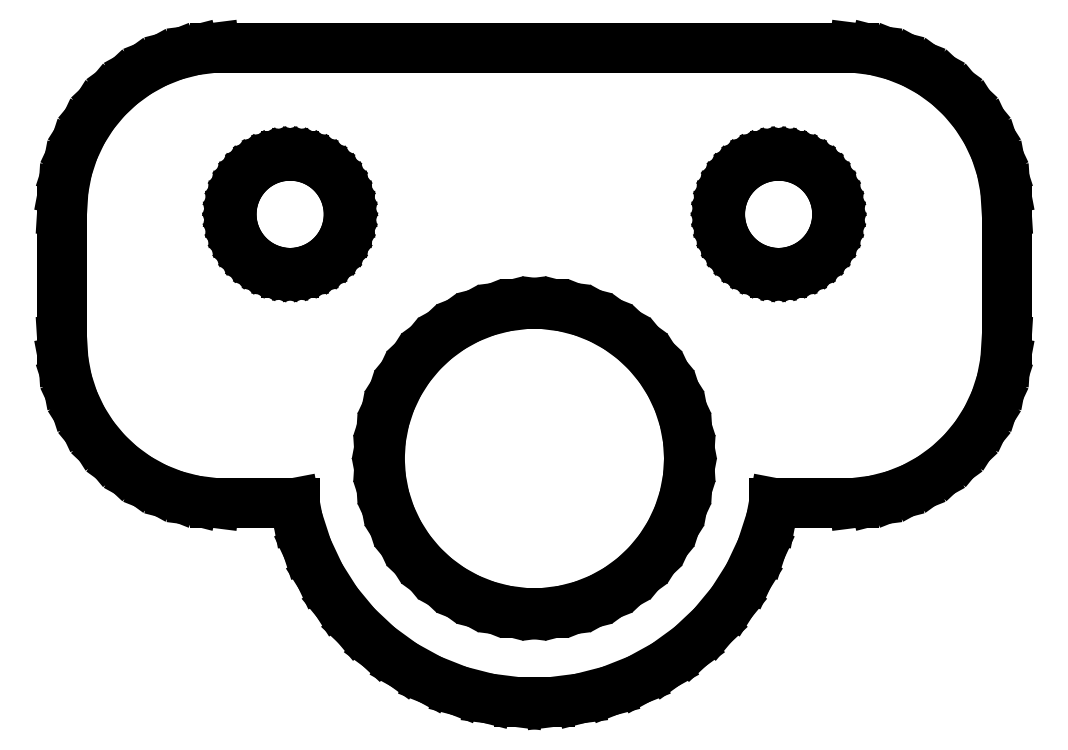
<metadata>
{"format":"dxf","ext":"dxf","renderer":"ezdxf+matplotlib","layout":"modelspace","background":"white","min_lineweight":24,"dpi":150}
</metadata>
<code>
0
SECTION
2
ENTITIES
0
LINE
8
0
10
1.405
20
-12.99
11
2.318
21
-12.76
0
LINE
8
0
10
2.318
20
-12.76
11
3.193
21
-12.41
0
LINE
8
0
10
3.193
20
-12.41
11
4.019
21
-11.96
0
LINE
8
0
10
4.019
20
-11.96
11
4.781
21
-11.4
0
LINE
8
0
10
4.781
20
-11.4
11
5.467
21
-10.76
0
LINE
8
0
10
5.467
20
-10.76
11
6.068
21
-10.03
0
LINE
8
0
10
6.068
20
-10.03
11
6.572
21
-9.238
0
LINE
8
0
10
6.572
20
-9.238
11
6.973
21
-8.386
0
LINE
8
0
10
6.973
20
-8.386
11
7.264
21
-7.49
0
LINE
8
0
10
7.264
20
-7.49
11
7.36
21
-6.99
0
LINE
8
0
10
7.36
20
-6.99
11
9.814
21
-6.99
0
LINE
8
0
10
9.814
20
-6.99
11
10.44
21
-6.911
0
LINE
8
0
10
10.44
20
-6.911
11
11.05
21
-6.755
0
LINE
8
0
10
11.05
20
-6.755
11
11.63
21
-6.524
0
LINE
8
0
10
11.63
20
-6.524
11
12.18
21
-6.222
0
LINE
8
0
10
12.18
20
-6.222
11
12.69
21
-5.853
0
LINE
8
0
10
12.69
20
-5.853
11
13.14
21
-5.423
0
LINE
8
0
10
13.14
20
-5.423
11
13.55
21
-4.939
0
LINE
8
0
10
13.55
20
-4.939
11
13.88
21
-4.409
0
LINE
8
0
10
13.88
20
-4.409
11
14.15
21
-3.841
0
LINE
8
0
10
14.15
20
-3.841
11
14.34
21
-3.243
0
LINE
8
0
10
14.34
20
-3.243
11
14.46
21
-2.627
0
LINE
8
0
10
14.46
20
-2.627
11
14.5
21
-2
0
LINE
8
0
10
14.5
20
-2
11
14.5
21
2
0
LINE
8
0
10
14.5
20
2
11
14.46
21
2.627
0
LINE
8
0
10
14.46
20
2.627
11
14.34
21
3.243
0
LINE
8
0
10
14.34
20
3.243
11
14.15
21
3.841
0
LINE
8
0
10
14.15
20
3.841
11
13.88
21
4.409
0
LINE
8
0
10
13.88
20
4.409
11
13.55
21
4.939
0
LINE
8
0
10
13.55
20
4.939
11
13.14
21
5.423
0
LINE
8
0
10
13.14
20
5.423
11
12.69
21
5.853
0
LINE
8
0
10
12.69
20
5.853
11
12.18
21
6.222
0
LINE
8
0
10
12.18
20
6.222
11
11.63
21
6.524
0
LINE
8
0
10
11.63
20
6.524
11
11.05
21
6.755
0
LINE
8
0
10
11.05
20
6.755
11
10.44
21
6.911
0
LINE
8
0
10
10.44
20
6.911
11
9.814
21
6.99
0
LINE
8
0
10
9.814
20
6.99
11
-9.814
21
6.99
0
LINE
8
0
10
-9.814
20
6.99
11
-10.44
21
6.911
0
LINE
8
0
10
-10.44
20
6.911
11
-11.05
21
6.755
0
LINE
8
0
10
-11.05
20
6.755
11
-11.63
21
6.524
0
LINE
8
0
10
-11.63
20
6.524
11
-12.18
21
6.222
0
LINE
8
0
10
-12.18
20
6.222
11
-12.69
21
5.853
0
LINE
8
0
10
-12.69
20
5.853
11
-13.14
21
5.423
0
LINE
8
0
10
-13.14
20
5.423
11
-13.55
21
4.939
0
LINE
8
0
10
-13.55
20
4.939
11
-13.88
21
4.409
0
LINE
8
0
10
-13.88
20
4.409
11
-14.15
21
3.841
0
LINE
8
0
10
-14.15
20
3.841
11
-14.34
21
3.243
0
LINE
8
0
10
-14.34
20
3.243
11
-14.46
21
2.627
0
LINE
8
0
10
-14.46
20
2.627
11
-14.5
21
2
0
LINE
8
0
10
-14.5
20
2
11
-14.5
21
-2
0
LINE
8
0
10
-14.5
20
-2
11
-14.46
21
-2.627
0
LINE
8
0
10
-14.46
20
-2.627
11
-14.34
21
-3.243
0
LINE
8
0
10
-14.34
20
-3.243
11
-14.15
21
-3.841
0
LINE
8
0
10
-14.15
20
-3.841
11
-13.88
21
-4.409
0
LINE
8
0
10
-13.88
20
-4.409
11
-13.55
21
-4.939
0
LINE
8
0
10
-13.55
20
-4.939
11
-13.14
21
-5.423
0
LINE
8
0
10
-13.14
20
-5.423
11
-12.69
21
-5.853
0
LINE
8
0
10
-12.69
20
-5.853
11
-12.18
21
-6.222
0
LINE
8
0
10
-12.18
20
-6.222
11
-11.63
21
-6.524
0
LINE
8
0
10
-11.63
20
-6.524
11
-11.05
21
-6.755
0
LINE
8
0
10
-11.05
20
-6.755
11
-10.44
21
-6.911
0
LINE
8
0
10
-10.44
20
-6.911
11
-9.814
21
-6.99
0
LINE
8
0
10
-9.814
20
-6.99
11
-7.36
21
-6.99
0
LINE
8
0
10
-7.36
20
-6.99
11
-7.264
21
-7.49
0
LINE
8
0
10
-7.264
20
-7.49
11
-6.973
21
-8.386
0
LINE
8
0
10
-6.973
20
-8.386
11
-6.572
21
-9.238
0
LINE
8
0
10
-6.572
20
-9.238
11
-6.068
21
-10.03
0
LINE
8
0
10
-6.068
20
-10.03
11
-5.467
21
-10.76
0
LINE
8
0
10
-5.467
20
-10.76
11
-4.781
21
-11.4
0
LINE
8
0
10
-4.781
20
-11.4
11
-4.019
21
-11.96
0
LINE
8
0
10
-4.019
20
-11.96
11
-3.193
21
-12.41
0
LINE
8
0
10
-3.193
20
-12.41
11
-2.318
21
-12.76
0
LINE
8
0
10
-2.318
20
-12.76
11
-1.405
21
-12.99
0
LINE
8
0
10
-1.405
20
-12.99
11
-0.4709
21
-13.11
0
LINE
8
0
10
-0.4709
20
-13.11
11
0.4709
21
-13.11
0
LINE
8
0
10
0.4709
20
-13.11
11
1.405
21
-12.99
0
LINE
8
0
10
7.387
20
0.07855
11
7.163
21
0.1069
0
LINE
8
0
10
7.163
20
0.1069
11
6.944
21
0.1631
0
LINE
8
0
10
6.944
20
0.1631
11
6.734
21
0.2463
0
LINE
8
0
10
6.734
20
0.2463
11
6.536
21
0.3552
0
LINE
8
0
10
6.536
20
0.3552
11
6.353
21
0.4881
0
LINE
8
0
10
6.353
20
0.4881
11
6.188
21
0.6428
0
LINE
8
0
10
6.188
20
0.6428
11
6.044
21
0.817
0
LINE
8
0
10
6.044
20
0.817
11
5.923
21
1.008
0
LINE
8
0
10
5.923
20
1.008
11
5.826
21
1.212
0
LINE
8
0
10
5.826
20
1.212
11
5.757
21
1.427
0
LINE
8
0
10
5.757
20
1.427
11
5.714
21
1.649
0
LINE
8
0
10
5.714
20
1.649
11
5.7
21
1.875
0
LINE
8
0
10
5.7
20
1.875
11
5.714
21
2.101
0
LINE
8
0
10
5.714
20
2.101
11
5.757
21
2.323
0
LINE
8
0
10
5.757
20
2.323
11
5.826
21
2.538
0
LINE
8
0
10
5.826
20
2.538
11
5.923
21
2.742
0
LINE
8
0
10
5.923
20
2.742
11
6.044
21
2.933
0
LINE
8
0
10
6.044
20
2.933
11
6.188
21
3.107
0
LINE
8
0
10
6.188
20
3.107
11
6.353
21
3.262
0
LINE
8
0
10
6.353
20
3.262
11
6.536
21
3.395
0
LINE
8
0
10
6.536
20
3.395
11
6.734
21
3.504
0
LINE
8
0
10
6.734
20
3.504
11
6.944
21
3.587
0
LINE
8
0
10
6.944
20
3.587
11
7.163
21
3.643
0
LINE
8
0
10
7.163
20
3.643
11
7.387
21
3.671
0
LINE
8
0
10
7.387
20
3.671
11
7.613
21
3.671
0
LINE
8
0
10
7.613
20
3.671
11
7.837
21
3.643
0
LINE
8
0
10
7.837
20
3.643
11
8.056
21
3.587
0
LINE
8
0
10
8.056
20
3.587
11
8.266
21
3.504
0
LINE
8
0
10
8.266
20
3.504
11
8.464
21
3.395
0
LINE
8
0
10
8.464
20
3.395
11
8.647
21
3.262
0
LINE
8
0
10
8.647
20
3.262
11
8.812
21
3.107
0
LINE
8
0
10
8.812
20
3.107
11
8.956
21
2.933
0
LINE
8
0
10
8.956
20
2.933
11
9.077
21
2.742
0
LINE
8
0
10
9.077
20
2.742
11
9.174
21
2.538
0
LINE
8
0
10
9.174
20
2.538
11
9.243
21
2.323
0
LINE
8
0
10
9.243
20
2.323
11
9.286
21
2.101
0
LINE
8
0
10
9.286
20
2.101
11
9.3
21
1.875
0
LINE
8
0
10
9.3
20
1.875
11
9.286
21
1.649
0
LINE
8
0
10
9.286
20
1.649
11
9.243
21
1.427
0
LINE
8
0
10
9.243
20
1.427
11
9.174
21
1.212
0
LINE
8
0
10
9.174
20
1.212
11
9.077
21
1.008
0
LINE
8
0
10
9.077
20
1.008
11
8.956
21
0.817
0
LINE
8
0
10
8.956
20
0.817
11
8.812
21
0.6428
0
LINE
8
0
10
8.812
20
0.6428
11
8.647
21
0.4881
0
LINE
8
0
10
8.647
20
0.4881
11
8.464
21
0.3552
0
LINE
8
0
10
8.464
20
0.3552
11
8.266
21
0.2463
0
LINE
8
0
10
8.266
20
0.2463
11
8.056
21
0.1631
0
LINE
8
0
10
8.056
20
0.1631
11
7.837
21
0.1069
0
LINE
8
0
10
7.837
20
0.1069
11
7.613
21
0.07855
0
LINE
8
0
10
7.613
20
0.07855
11
7.387
21
0.07855
0
LINE
8
0
10
-7.613
20
0.07855
11
-7.837
21
0.1069
0
LINE
8
0
10
-7.837
20
0.1069
11
-8.056
21
0.1631
0
LINE
8
0
10
-8.056
20
0.1631
11
-8.266
21
0.2463
0
LINE
8
0
10
-8.266
20
0.2463
11
-8.464
21
0.3552
0
LINE
8
0
10
-8.464
20
0.3552
11
-8.647
21
0.4881
0
LINE
8
0
10
-8.647
20
0.4881
11
-8.812
21
0.6428
0
LINE
8
0
10
-8.812
20
0.6428
11
-8.956
21
0.817
0
LINE
8
0
10
-8.956
20
0.817
11
-9.077
21
1.008
0
LINE
8
0
10
-9.077
20
1.008
11
-9.174
21
1.212
0
LINE
8
0
10
-9.174
20
1.212
11
-9.243
21
1.427
0
LINE
8
0
10
-9.243
20
1.427
11
-9.286
21
1.649
0
LINE
8
0
10
-9.286
20
1.649
11
-9.3
21
1.875
0
LINE
8
0
10
-9.3
20
1.875
11
-9.286
21
2.101
0
LINE
8
0
10
-9.286
20
2.101
11
-9.243
21
2.323
0
LINE
8
0
10
-9.243
20
2.323
11
-9.174
21
2.538
0
LINE
8
0
10
-9.174
20
2.538
11
-9.077
21
2.742
0
LINE
8
0
10
-9.077
20
2.742
11
-8.956
21
2.933
0
LINE
8
0
10
-8.956
20
2.933
11
-8.812
21
3.107
0
LINE
8
0
10
-8.812
20
3.107
11
-8.647
21
3.262
0
LINE
8
0
10
-8.647
20
3.262
11
-8.464
21
3.395
0
LINE
8
0
10
-8.464
20
3.395
11
-8.266
21
3.504
0
LINE
8
0
10
-8.266
20
3.504
11
-8.056
21
3.587
0
LINE
8
0
10
-8.056
20
3.587
11
-7.837
21
3.643
0
LINE
8
0
10
-7.837
20
3.643
11
-7.613
21
3.671
0
LINE
8
0
10
-7.613
20
3.671
11
-7.387
21
3.671
0
LINE
8
0
10
-7.387
20
3.671
11
-7.163
21
3.643
0
LINE
8
0
10
-7.163
20
3.643
11
-6.944
21
3.587
0
LINE
8
0
10
-6.944
20
3.587
11
-6.734
21
3.504
0
LINE
8
0
10
-6.734
20
3.504
11
-6.536
21
3.395
0
LINE
8
0
10
-6.536
20
3.395
11
-6.353
21
3.262
0
LINE
8
0
10
-6.353
20
3.262
11
-6.188
21
3.107
0
LINE
8
0
10
-6.188
20
3.107
11
-6.044
21
2.933
0
LINE
8
0
10
-6.044
20
2.933
11
-5.923
21
2.742
0
LINE
8
0
10
-5.923
20
2.742
11
-5.826
21
2.538
0
LINE
8
0
10
-5.826
20
2.538
11
-5.757
21
2.323
0
LINE
8
0
10
-5.757
20
2.323
11
-5.714
21
2.101
0
LINE
8
0
10
-5.714
20
2.101
11
-5.7
21
1.875
0
LINE
8
0
10
-5.7
20
1.875
11
-5.714
21
1.649
0
LINE
8
0
10
-5.714
20
1.649
11
-5.757
21
1.427
0
LINE
8
0
10
-5.757
20
1.427
11
-5.826
21
1.212
0
LINE
8
0
10
-5.826
20
1.212
11
-5.923
21
1.008
0
LINE
8
0
10
-5.923
20
1.008
11
-6.044
21
0.817
0
LINE
8
0
10
-6.044
20
0.817
11
-6.188
21
0.6428
0
LINE
8
0
10
-6.188
20
0.6428
11
-6.353
21
0.4881
0
LINE
8
0
10
-6.353
20
0.4881
11
-6.536
21
0.3552
0
LINE
8
0
10
-6.536
20
0.3552
11
-6.734
21
0.2463
0
LINE
8
0
10
-6.734
20
0.2463
11
-6.944
21
0.1631
0
LINE
8
0
10
-6.944
20
0.1631
11
-7.163
21
0.1069
0
LINE
8
0
10
-7.163
20
0.1069
11
-7.387
21
0.07855
0
LINE
8
0
10
-7.387
20
0.07855
11
-7.613
21
0.07855
0
LINE
8
0
10
-0.2982
20
-10.37
11
-0.8901
21
-10.29
0
LINE
8
0
10
-0.8901
20
-10.29
11
-1.468
21
-10.14
0
LINE
8
0
10
-1.468
20
-10.14
11
-2.022
21
-9.923
0
LINE
8
0
10
-2.022
20
-9.923
11
-2.545
21
-9.636
0
LINE
8
0
10
-2.545
20
-9.636
11
-3.028
21
-9.285
0
LINE
8
0
10
-3.028
20
-9.285
11
-3.463
21
-8.877
0
LINE
8
0
10
-3.463
20
-8.877
11
-3.843
21
-8.417
0
LINE
8
0
10
-3.843
20
-8.417
11
-4.162
21
-7.913
0
LINE
8
0
10
-4.162
20
-7.913
11
-4.416
21
-7.374
0
LINE
8
0
10
-4.416
20
-7.374
11
-4.601
21
-6.806
0
LINE
8
0
10
-4.601
20
-6.806
11
-4.713
21
-6.22
0
LINE
8
0
10
-4.713
20
-6.22
11
-4.75
21
-5.625
0
LINE
8
0
10
-4.75
20
-5.625
11
-4.713
21
-5.03
0
LINE
8
0
10
-4.713
20
-5.03
11
-4.601
21
-4.444
0
LINE
8
0
10
-4.601
20
-4.444
11
-4.416
21
-3.876
0
LINE
8
0
10
-4.416
20
-3.876
11
-4.162
21
-3.337
0
LINE
8
0
10
-4.162
20
-3.337
11
-3.843
21
-2.833
0
LINE
8
0
10
-3.843
20
-2.833
11
-3.463
21
-2.373
0
LINE
8
0
10
-3.463
20
-2.373
11
-3.028
21
-1.965
0
LINE
8
0
10
-3.028
20
-1.965
11
-2.545
21
-1.614
0
LINE
8
0
10
-2.545
20
-1.614
11
-2.022
21
-1.327
0
LINE
8
0
10
-2.022
20
-1.327
11
-1.468
21
-1.107
0
LINE
8
0
10
-1.468
20
-1.107
11
-0.8901
21
-0.9591
0
LINE
8
0
10
-0.8901
20
-0.9591
11
-0.2982
21
-0.8844
0
LINE
8
0
10
-0.2982
20
-0.8844
11
0.2982
21
-0.8844
0
LINE
8
0
10
0.2982
20
-0.8844
11
0.8901
21
-0.9591
0
LINE
8
0
10
0.8901
20
-0.9591
11
1.468
21
-1.107
0
LINE
8
0
10
1.468
20
-1.107
11
2.022
21
-1.327
0
LINE
8
0
10
2.022
20
-1.327
11
2.545
21
-1.614
0
LINE
8
0
10
2.545
20
-1.614
11
3.028
21
-1.965
0
LINE
8
0
10
3.028
20
-1.965
11
3.463
21
-2.373
0
LINE
8
0
10
3.463
20
-2.373
11
3.843
21
-2.833
0
LINE
8
0
10
3.843
20
-2.833
11
4.162
21
-3.337
0
LINE
8
0
10
4.162
20
-3.337
11
4.416
21
-3.876
0
LINE
8
0
10
4.416
20
-3.876
11
4.601
21
-4.444
0
LINE
8
0
10
4.601
20
-4.444
11
4.713
21
-5.03
0
LINE
8
0
10
4.713
20
-5.03
11
4.75
21
-5.625
0
LINE
8
0
10
4.75
20
-5.625
11
4.713
21
-6.22
0
LINE
8
0
10
4.713
20
-6.22
11
4.601
21
-6.806
0
LINE
8
0
10
4.601
20
-6.806
11
4.416
21
-7.374
0
LINE
8
0
10
4.416
20
-7.374
11
4.162
21
-7.913
0
LINE
8
0
10
4.162
20
-7.913
11
3.843
21
-8.417
0
LINE
8
0
10
3.843
20
-8.417
11
3.463
21
-8.877
0
LINE
8
0
10
3.463
20
-8.877
11
3.028
21
-9.285
0
LINE
8
0
10
3.028
20
-9.285
11
2.545
21
-9.636
0
LINE
8
0
10
2.545
20
-9.636
11
2.022
21
-9.923
0
LINE
8
0
10
2.022
20
-9.923
11
1.468
21
-10.14
0
LINE
8
0
10
1.468
20
-10.14
11
0.8901
21
-10.29
0
LINE
8
0
10
0.8901
20
-10.29
11
0.2982
21
-10.37
0
LINE
8
0
10
0.2982
20
-10.37
11
-0.2982
21
-10.37
0
ENDSEC
0
EOF

</code>
